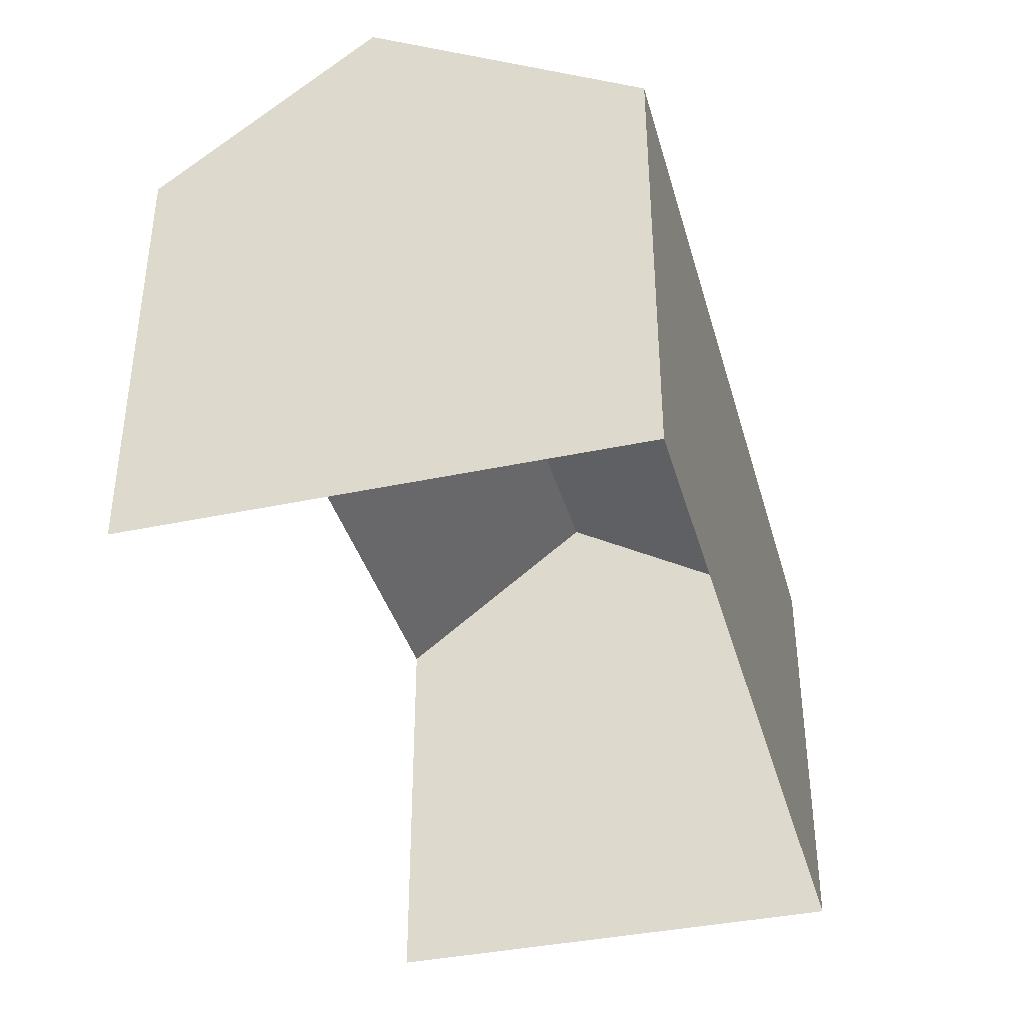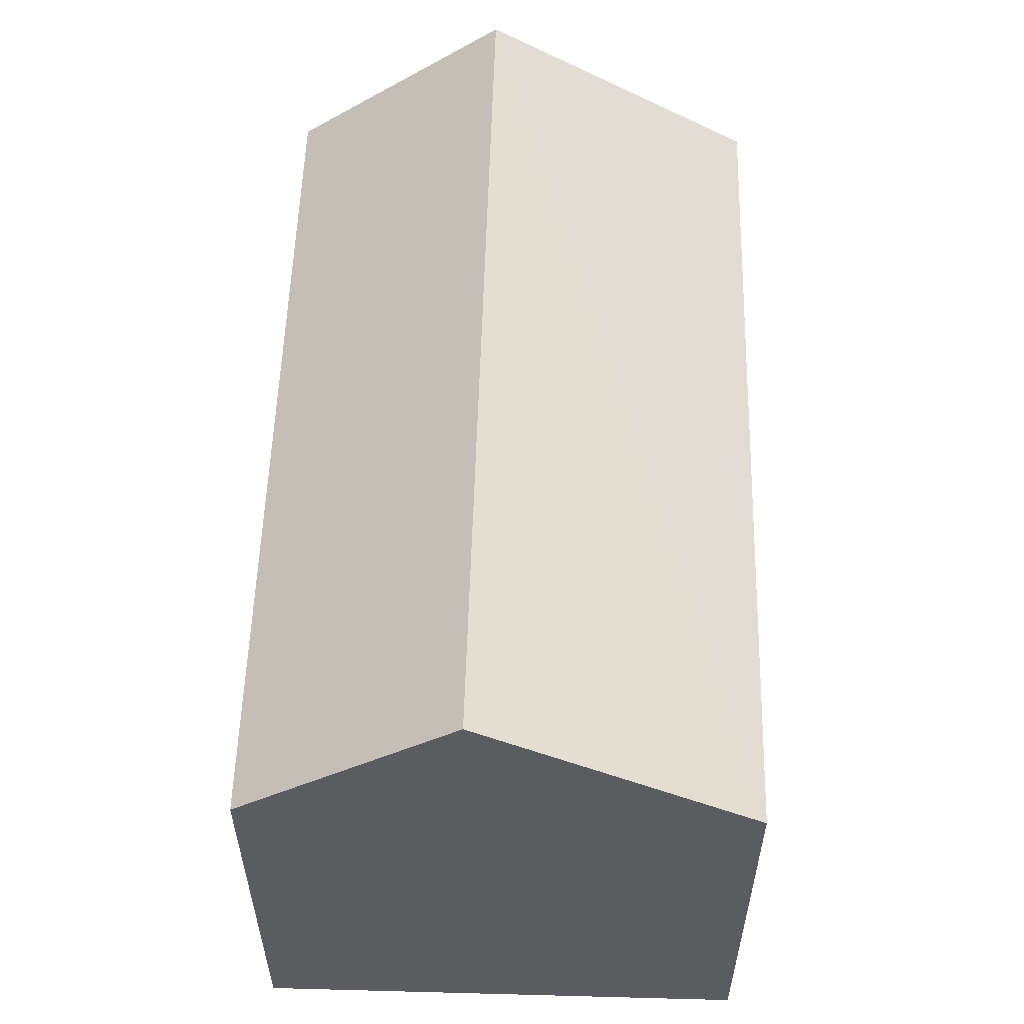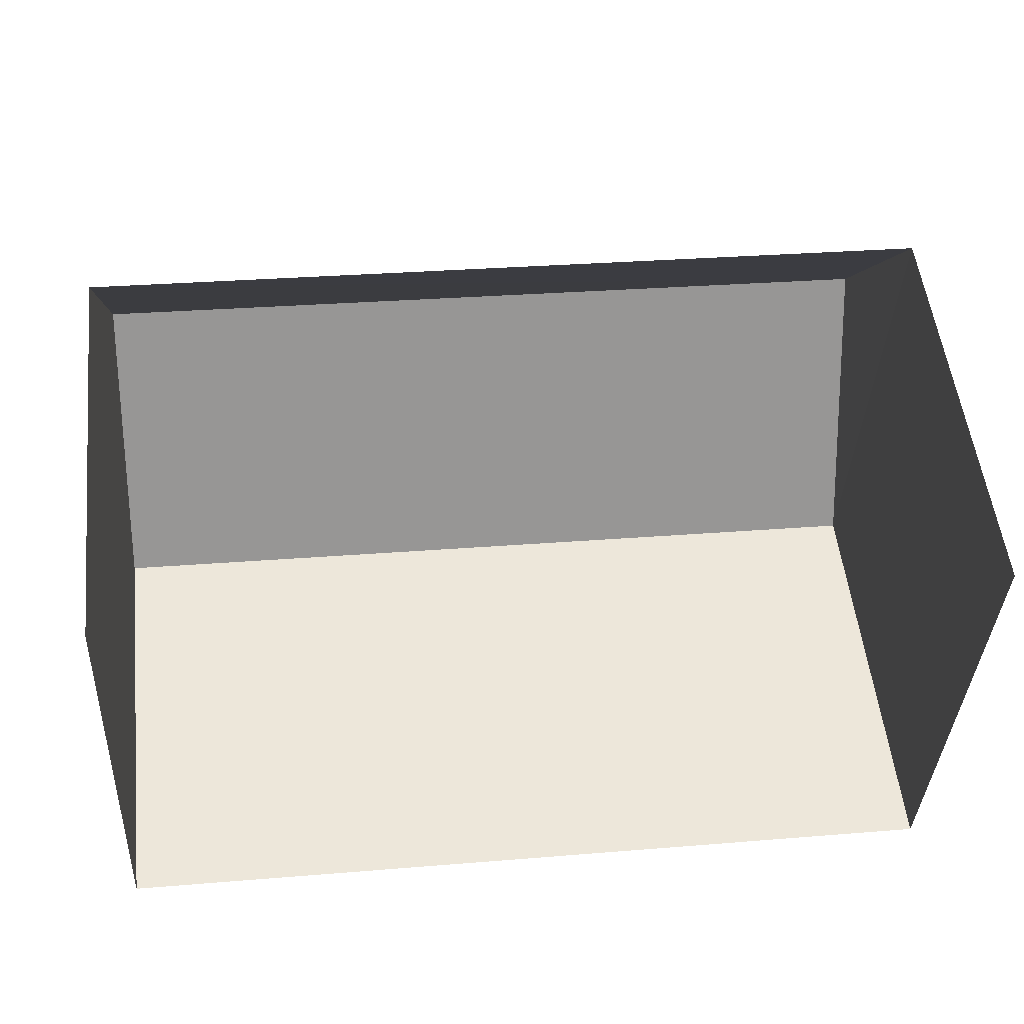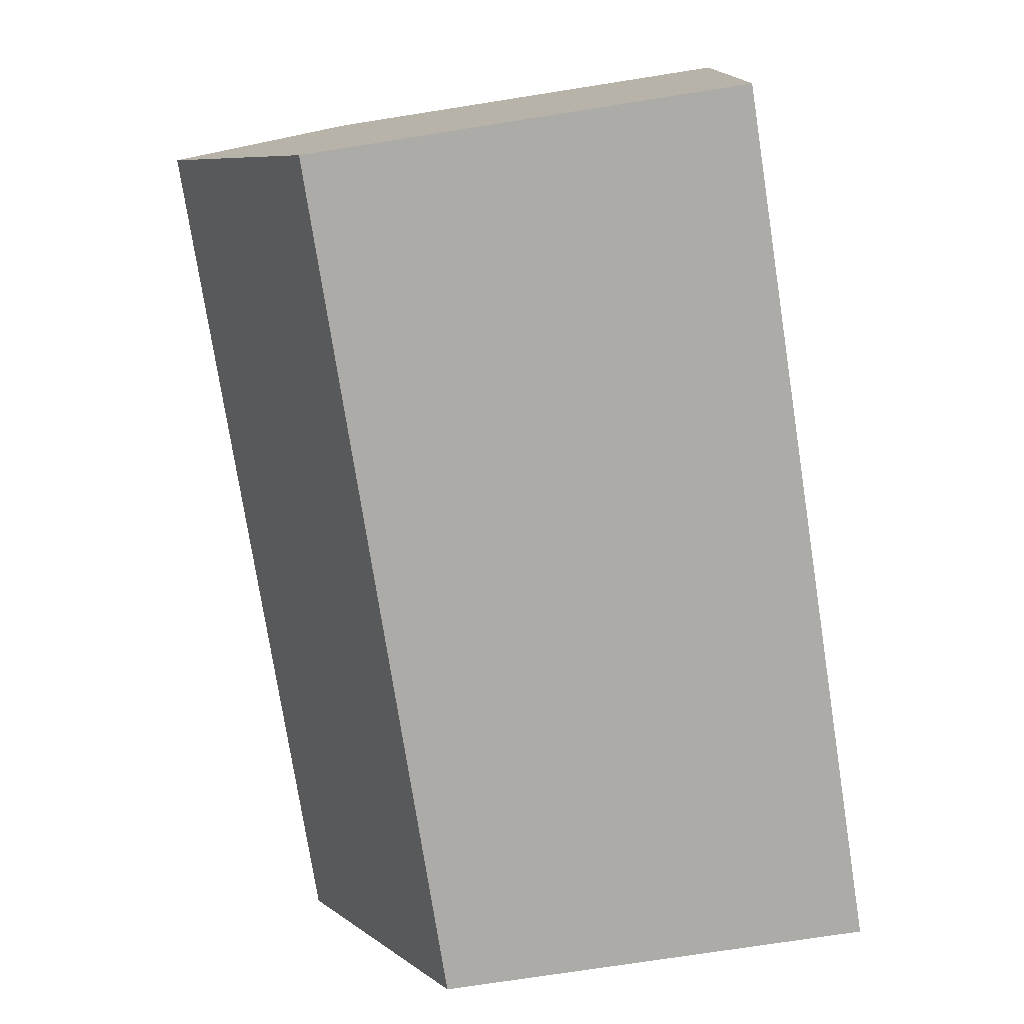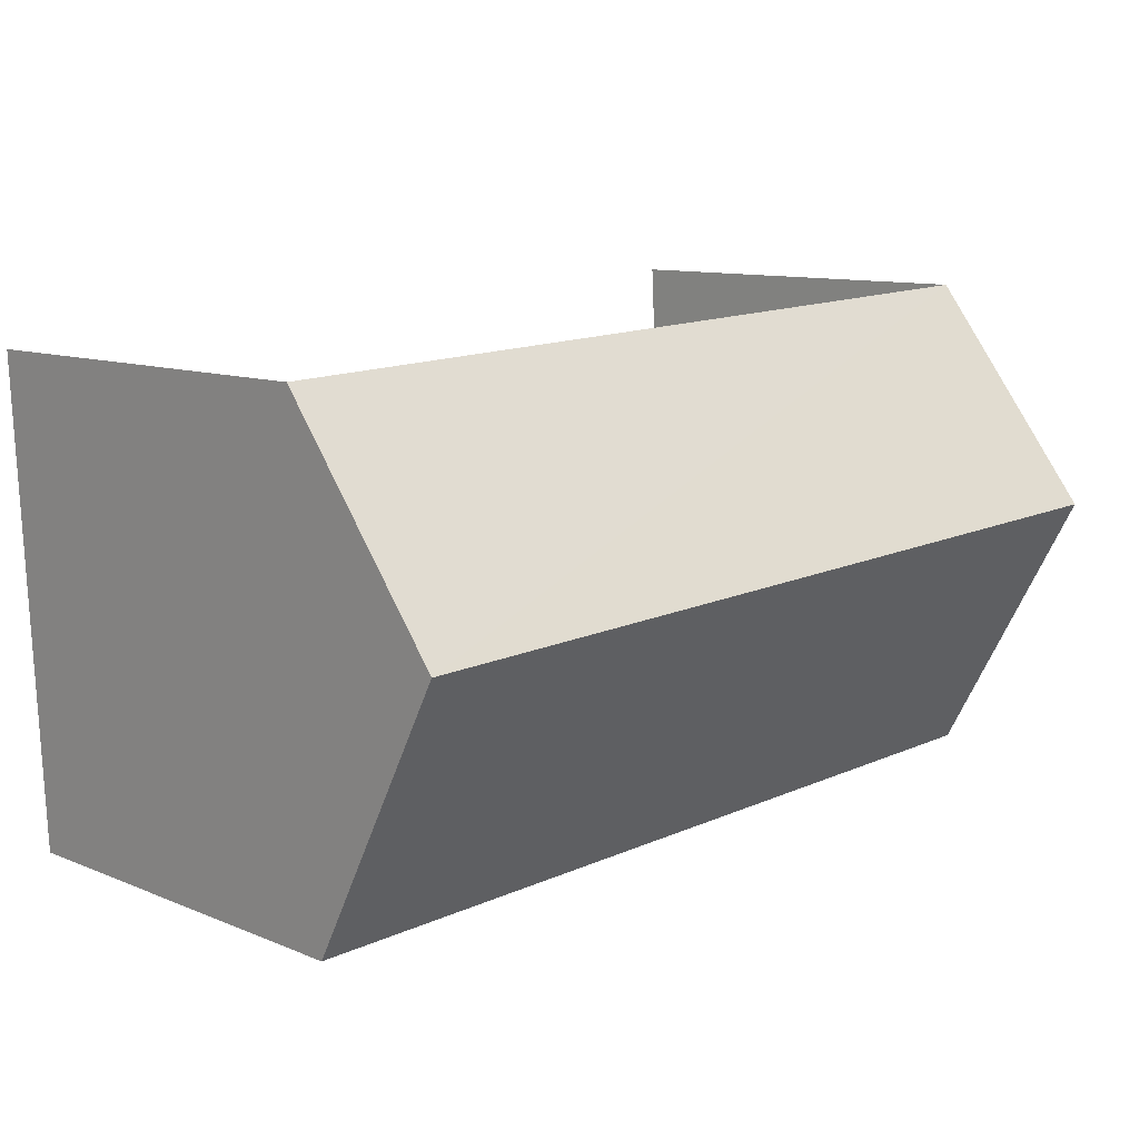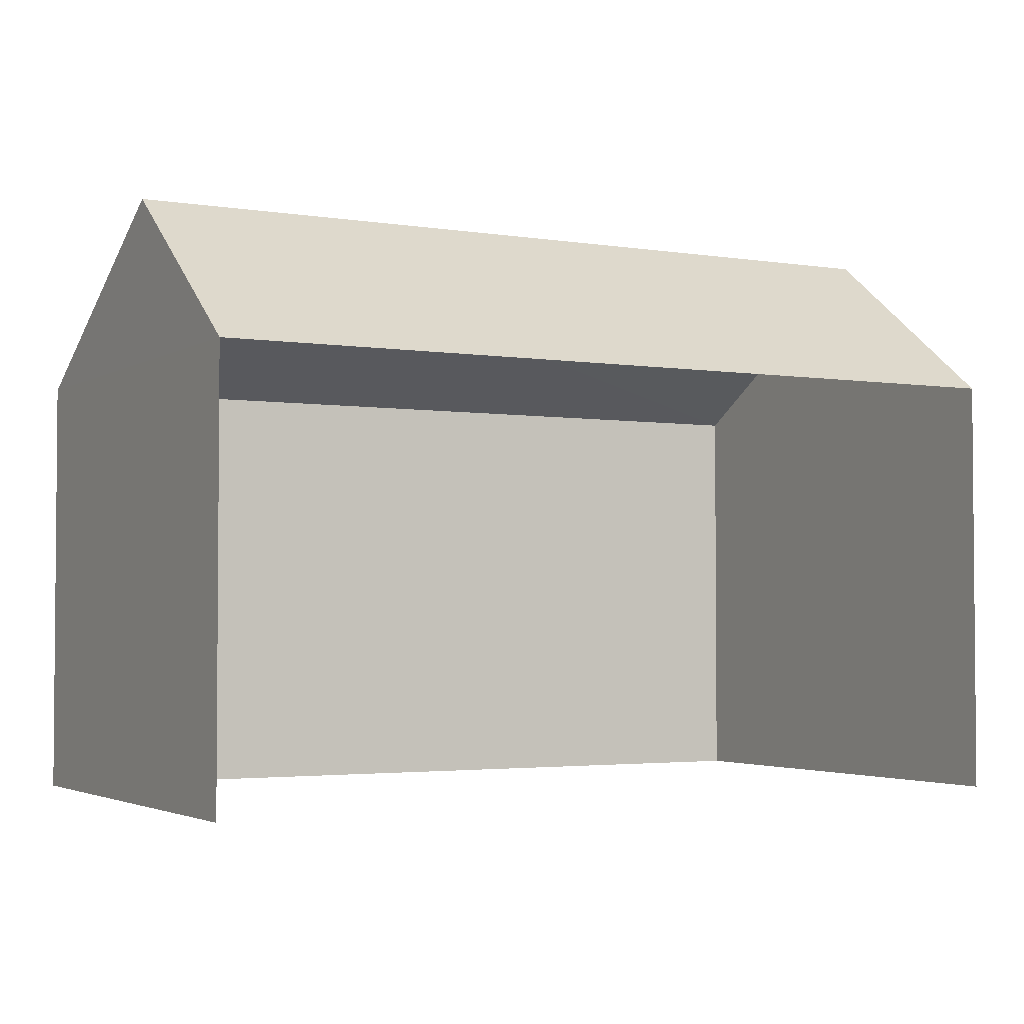
<metadata>
{"format":"obj","ext":"obj","renderer":"f3d","projection":"perspective","resolution":1024,"background":"white","views":[{"elev":-37.8,"azim":-71.9,"up":"+Z"},{"elev":55.4,"azim":-85.5,"up":"+Z"},{"elev":53.1,"azim":173.6,"up":"+Y"},{"elev":-73.6,"azim":98.9,"up":"+Y"},{"elev":10.3,"azim":-43.8,"up":"+Y"},{"elev":-3.0,"azim":154.1,"up":"+Z"}]}
</metadata>
<code>
v -2.237e+05 -1.278e+05 16.01
v -2.237e+05 -1.278e+05 16.01
v -2.237e+05 -1.278e+05 16.01
v -2.237e+05 -1.278e+05 16.01
v -2.237e+05 -1.278e+05 20.63
v -2.237e+05 -1.278e+05 20.63
v -2.237e+05 -1.278e+05 22.38
v -2.237e+05 -1.278e+05 22.38
v -2.237e+05 -1.278e+05 20.63
v -2.237e+05 -1.278e+05 20.63
f 1 2 3
f 4 1 3
f 9 3 2
f 10 9 2
f 5 6 7
f 8 5 7
f 9 10 8
f 7 9 8
f 10 2 5
f 10 5 8
f 2 1 5
f 5 1 4
f 6 5 4
f 4 3 6
f 6 9 7
f 6 3 9

</code>
